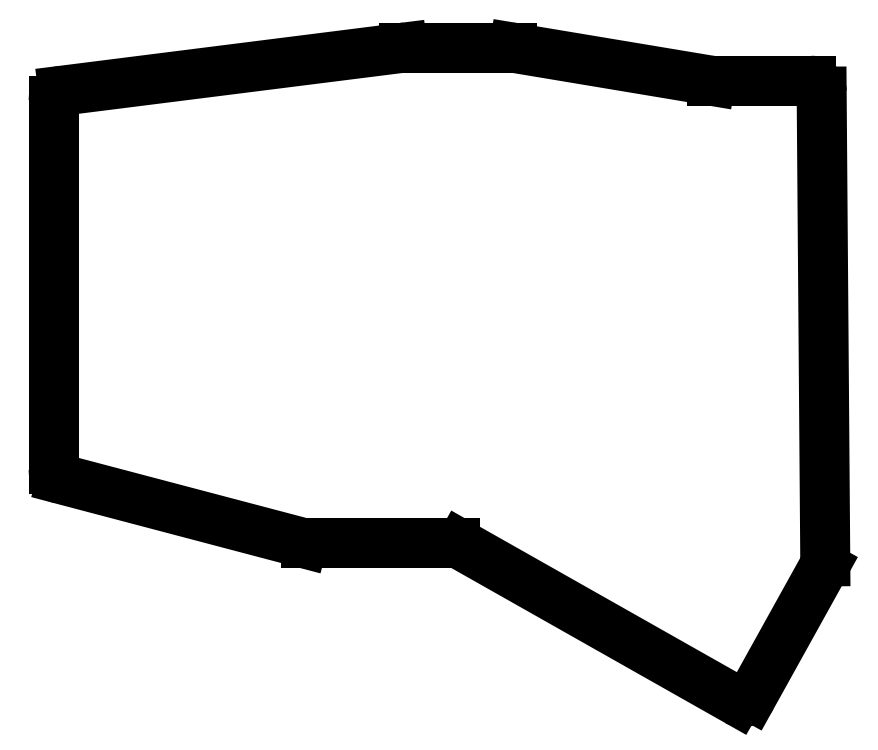
<metadata>
{"format":"dxf","ext":"dxf","renderer":"ezdxf+matplotlib","layout":"modelspace","background":"white","min_lineweight":24,"dpi":150}
</metadata>
<code>
0
SECTION
2
ENTITIES
0
LINE
8
0
10
85
20
-90.96
11
85
21
-24.26
0
LINE
8
0
10
86.75
20
-22.28
11
148.4
21
-14.52
0
LINE
8
0
10
148.6
20
-14.5
11
168.3
21
-14.5
0
LINE
8
0
10
168.7
20
-14.53
11
204.3
21
-20.47
0
LINE
8
0
10
204.7
20
-20.5
11
222.5
21
-20.5
0
LINE
8
0
10
224.5
20
-22.48
11
225.2
21
-107.8
0
LINE
8
0
10
224.9
20
-108.8
11
211.8
21
-132.4
0
LINE
8
0
10
209.1
20
-133.1
11
159
21
-104.8
0
LINE
8
0
10
158
20
-104.5
11
130.8
21
-104.5
0
LINE
8
0
10
130.2
20
-104.4
11
86.49
21
-92.89
0
ARC
8
0
10
87
20
-24.26
40
2
50
97.18
51
180
0
ARC
8
0
10
148.6
20
-16.5
40
2
50
90
51
97.18
0
ARC
8
0
10
168.3
20
-16.5
40
2
50
80.54
51
90
0
ARC
8
0
10
204.7
20
-18.5
40
2
50
260.5
51
270
0
ARC
8
0
10
222.5
20
-22.5
40
2
50
0.4418
51
90
0
ARC
8
0
10
223.2
20
-107.8
40
2
50
331
51
0.4418
0
ARC
8
0
10
210.1
20
-131.4
40
2
50
240.5
51
331
0
ARC
8
0
10
158
20
-106.5
40
2
50
60.5
51
90
0
ARC
8
0
10
130.8
20
-102.5
40
2
50
255.2
51
270
0
ARC
8
0
10
87
20
-90.96
40
2
50
180
51
255.2
0
ENDSEC
0
EOF

</code>
